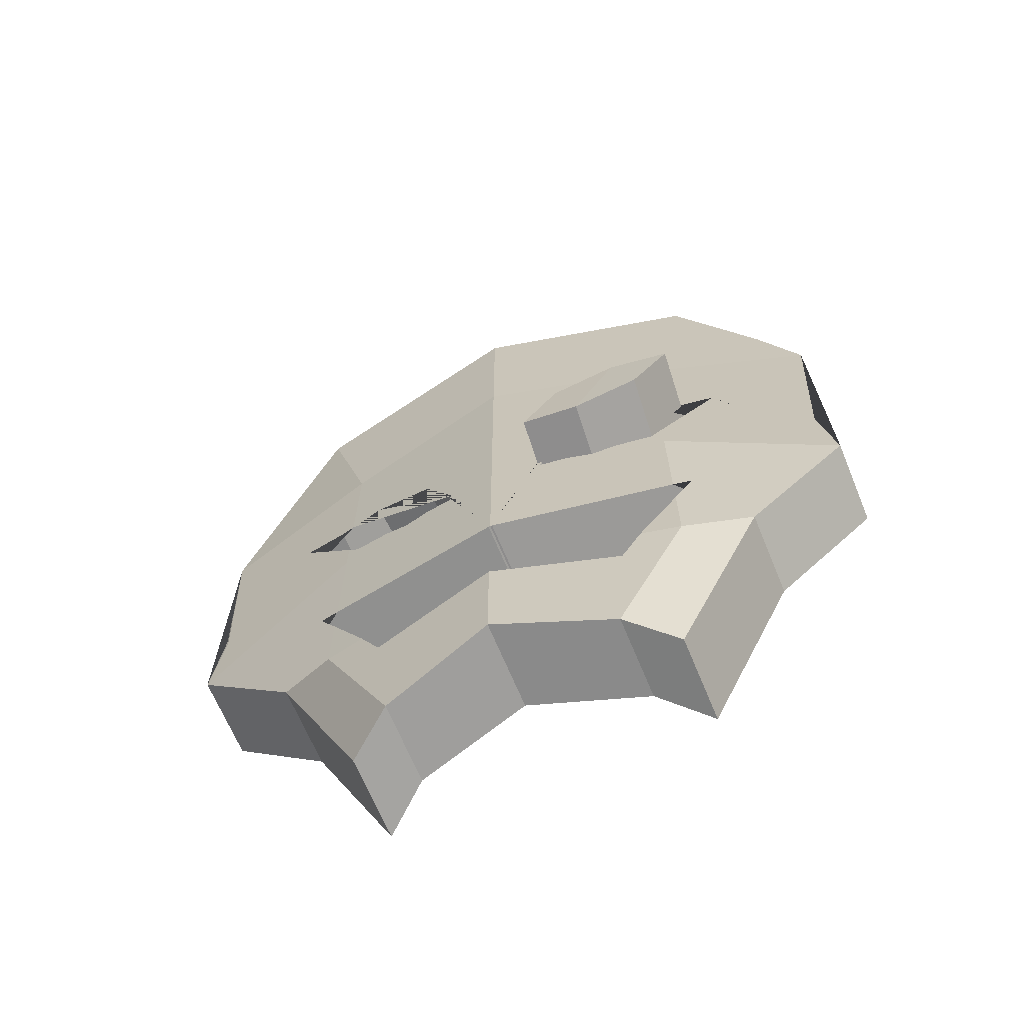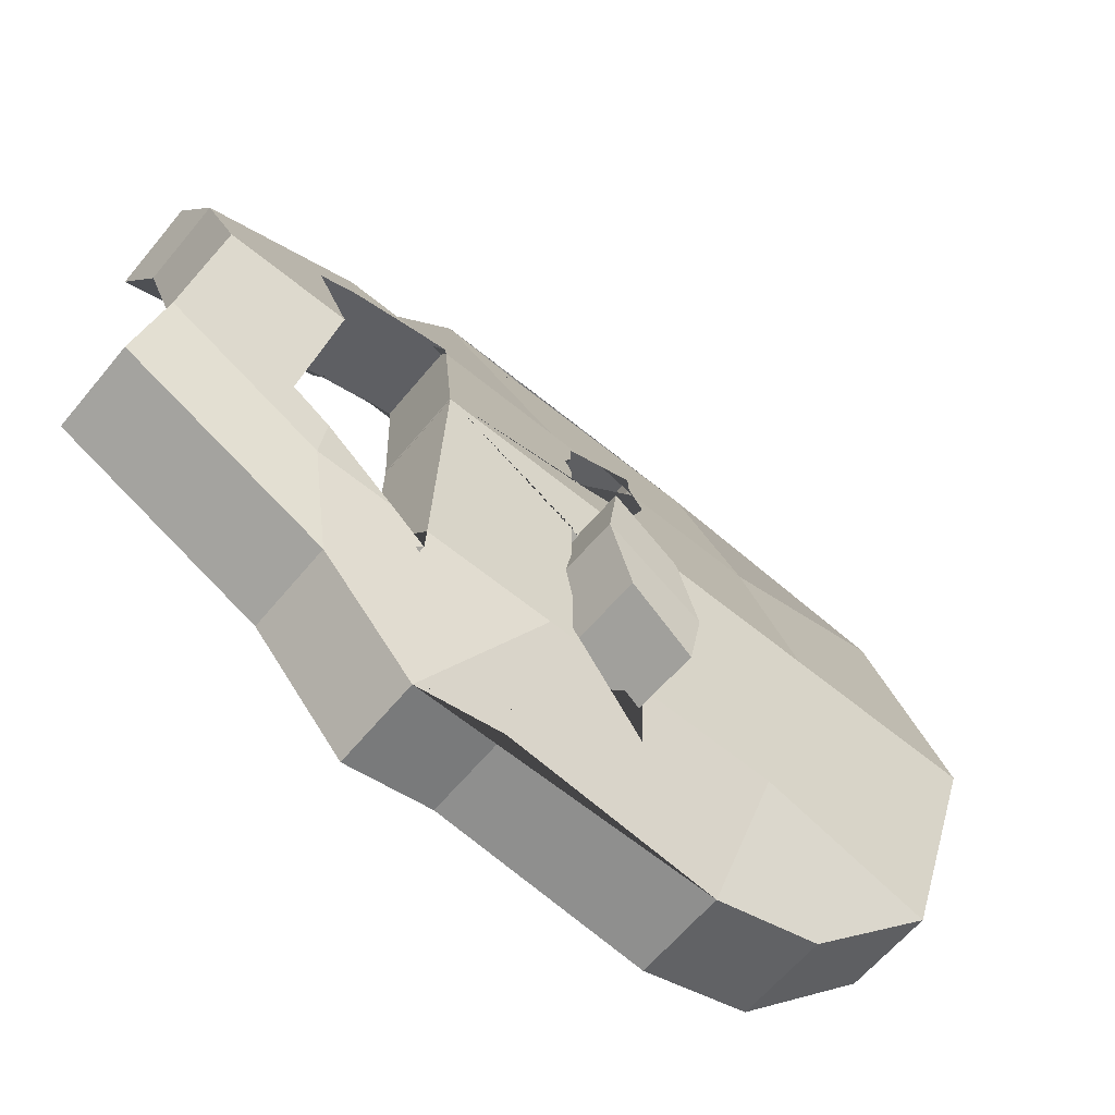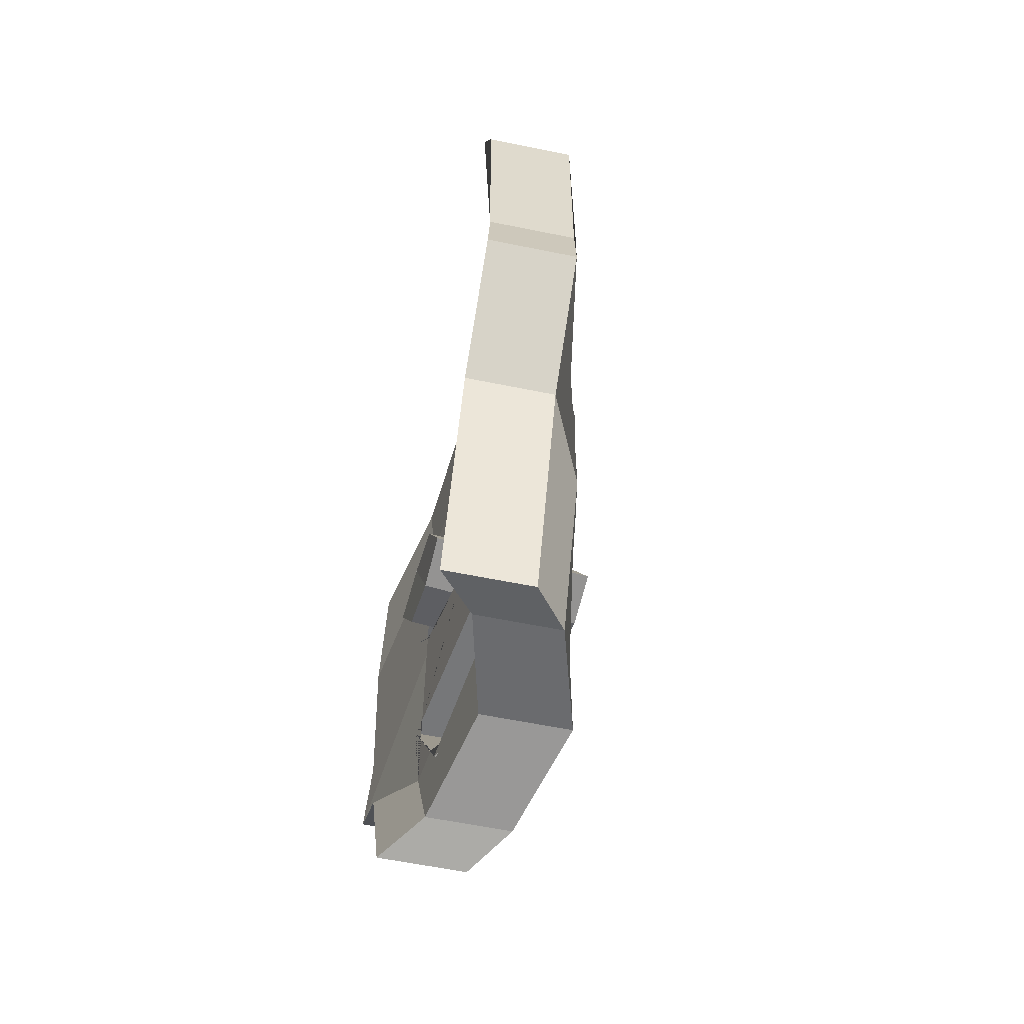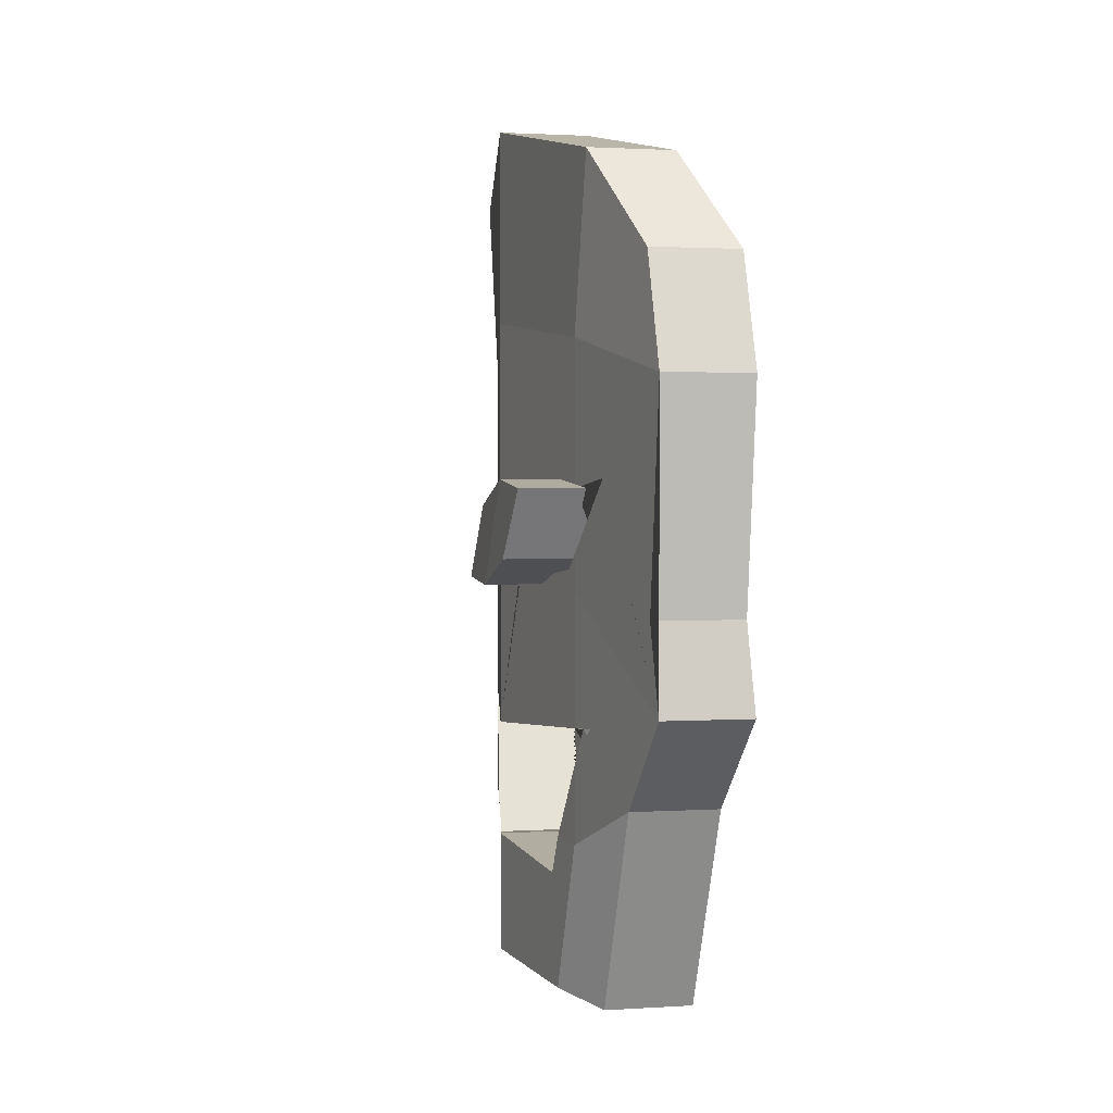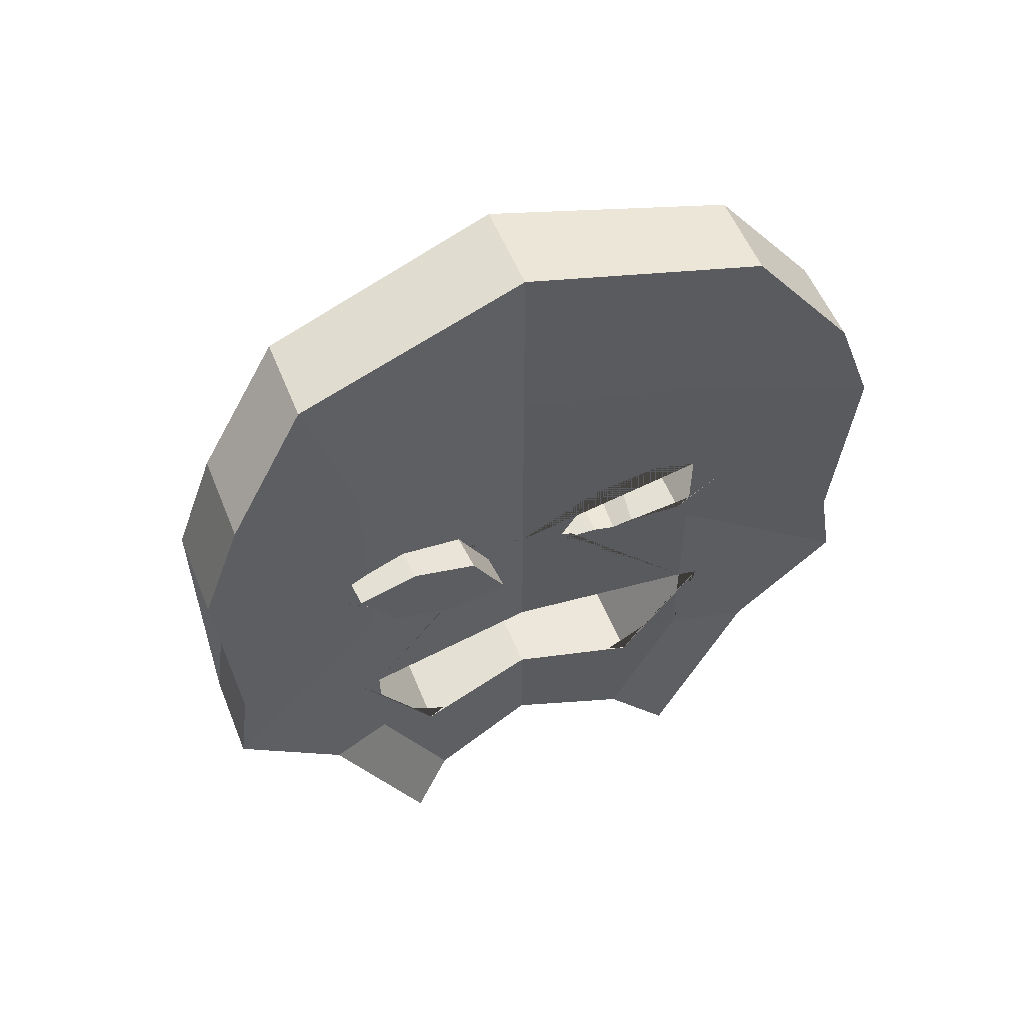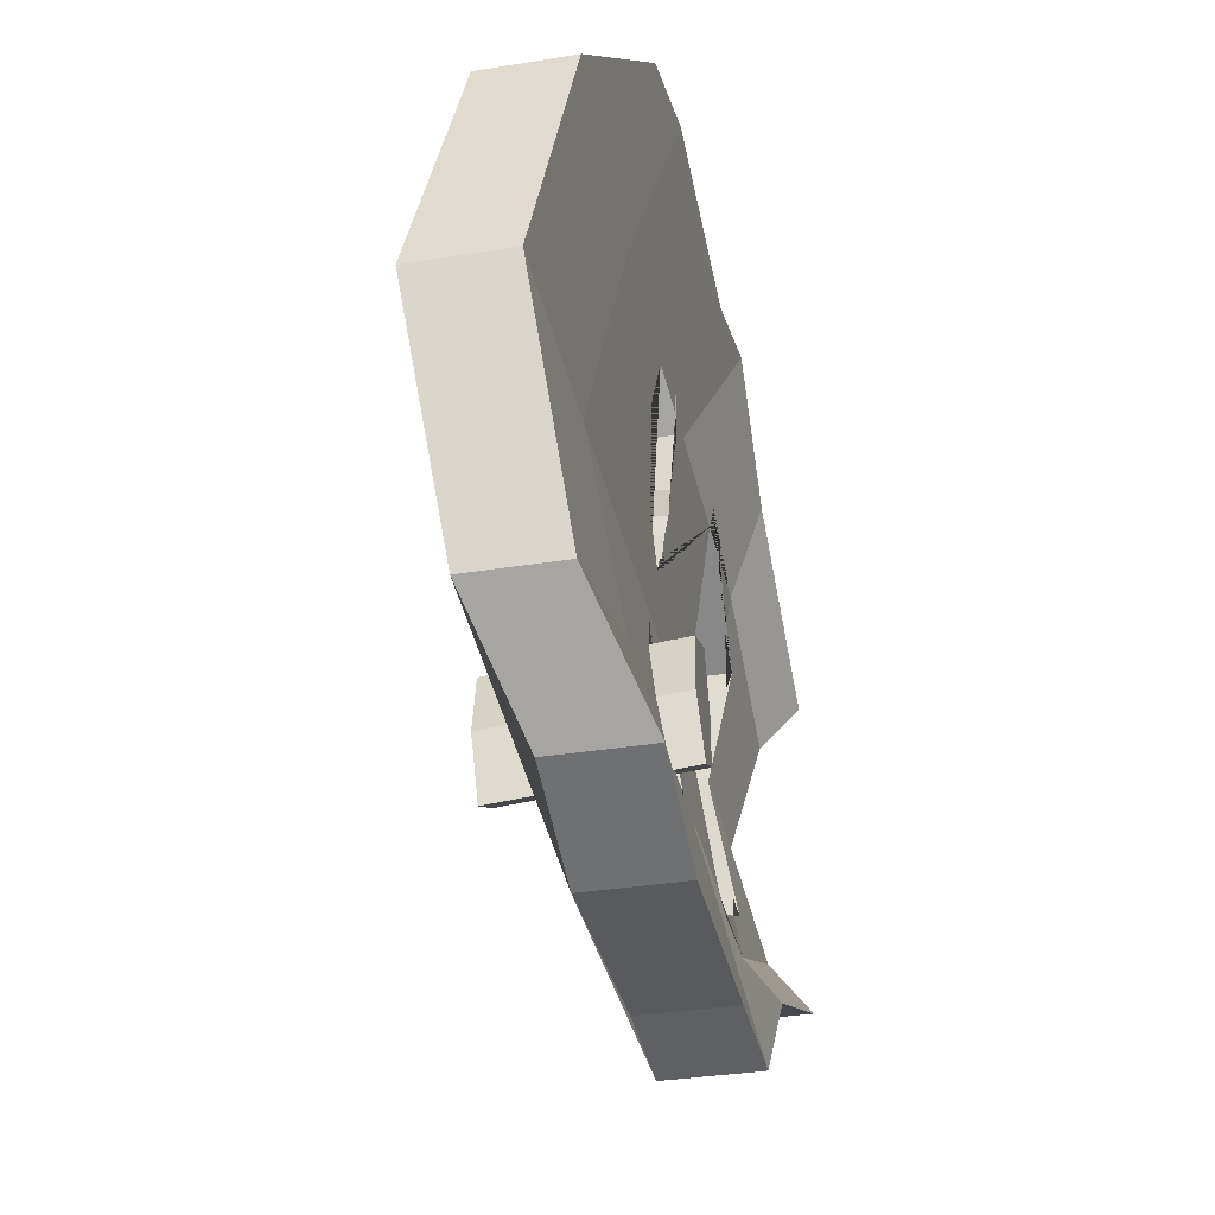
<metadata>
{"format":"obj","ext":"obj","renderer":"f3d","projection":"perspective","resolution":1024,"background":"white","views":[{"elev":-67.6,"azim":112.5,"up":"+Y"},{"elev":-63.3,"azim":50.3,"up":"+Z"},{"elev":-61.0,"azim":-11.7,"up":"+Y"},{"elev":1.8,"azim":167.5,"up":"+Y"},{"elev":56.5,"azim":-112.1,"up":"+Y"},{"elev":-35.5,"azim":-168.0,"up":"+Z"}]}
</metadata>
<code>
o Cube_Cube.001
v -0.4596 -3.889 -1.711
v -0.4596 3.549 -3.346
v 0.4596 -3.889 -1.711
v 0.4596 3.549 -3.346
v -0.06276 4.58 -2.46
v 0.8269 -3.755 -1.215
v -0.06276 -3.755 -1.215
v 0.8269 4.58 -2.46
v -0.4596 -0.7697 -3.771
v 0.4596 -0.7697 -3.771
v 0.8269 0.3179 -1.97
v -0.06276 0.3179 -1.97
v -0.4596 2.381 -3.775
v 0.4596 2.381 -3.775
v 0.8269 2.808 -1.97
v -0.06276 2.808 -1.97
v -0.4596 -1.756 -2.675
v 0.4596 -1.756 -2.675
v 0.8269 -2.173 -1.97
v -0.06276 -2.173 -1.97
v 1.091 0.3425 -0.5065
v 0.1587 0.3425 -0.5065
v 0.8502 0.5392 -1.84
v -0.04322 0.5392 -1.84
v 0.8269 0.6873 -1.97
v -0.06276 0.6873 -1.97
v 0.701 1.432 -2.619
v -0.1988 1.432 -2.619
v 0.8941 1.426 -1.597
v 0.004435 1.432 -1.526
v -0.06276 1.371 -1.97
v 0.8269 1.375 -1.97
v 0.798 1.355 -2.119
v -0.09077 1.352 -2.103
v 0.965 0.3883 -1.204
v 0.9749 0.3661 -1.149
v 0.03989 0.4582 -1.291
v 0.06369 0.3948 -1.134
v 0.07244 0.3714 -1.076
v 0.925 0.478 -1.425
v 1.019 1.164 -0.9045
v 0.1095 1.17 -0.8314
v 1.085 0.4495 -0.5394
v 1.087 0.43 -0.5294
v 0.1648 0.4562 -0.4661
v 0.1664 0.4354 -0.4554
v 1.026 0.3954 -0.8649
v 1.078 0.4253 -0.575
v 0.1486 0.4232 -0.5734
v 0.1057 0.3941 -0.8562
v -0.4136 0.1293 -3.629
v 0.5055 0.1293 -3.629
v 0.8269 -1.389 -1.97
v 0.7846 -1.008 -2.177
v -0.06276 -1.389 -1.97
v -0.1085 -1.008 -2.177
v 0.9118 -2.55 -1.338
v 0.00847 -2.55 -1.338
v 0.9018 -2.153 -1.554
v 0.00015 -2.153 -1.554
v 0.8269 -1.022 -1.97
v -0.06276 -1.022 -1.97
v 1.178 -1.154 -0.02058
v 0.2322 -1.154 -0.02058
v -0.4596 -3.889 1.711
v -0.4596 3.549 3.346
v 0.4596 -3.889 1.711
v 0.4596 3.549 3.346
v 0.2353 -3.591 0
v 0.2353 5.099 0
v 1.182 -3.591 0
v 1.182 5.099 0
v -0.06276 4.58 2.46
v 0.8269 -3.755 1.215
v -0.06276 -3.755 1.215
v 0.8269 4.58 2.46
v -0.4596 -0.7697 3.771
v 0.4596 -0.7697 3.771
v 1.182 0.4991 0
v 0.2353 0.4991 0
v 0.8269 0.3179 1.97
v -0.06276 0.3179 1.97
v -0.4596 2.381 3.775
v 0.4596 2.381 3.775
v 1.182 3.08 0
v 0.2353 3.08 0
v 0.8269 2.808 1.97
v -0.06276 2.808 1.97
v -0.4596 -1.756 2.675
v 0.4596 -1.756 2.675
v 0.8269 -2.173 1.97
v -0.06276 -2.173 1.97
v 1.091 0.3425 0.5065
v 0.1587 0.3425 0.5065
v 0.8502 0.5392 1.84
v -0.04322 0.5392 1.84
v 0.8269 0.6873 1.97
v -0.06276 0.6873 1.97
v 0.701 1.432 2.619
v -0.1988 1.432 2.619
v 0.8941 1.426 1.597
v 0.004435 1.432 1.526
v -0.06276 1.371 1.97
v 0.8269 1.375 1.97
v 0.798 1.355 2.119
v -0.09077 1.352 2.103
v 0.965 0.3883 1.204
v 0.9749 0.3661 1.149
v 0.03989 0.4582 1.291
v 0.06369 0.3948 1.134
v 0.07244 0.3714 1.076
v 0.925 0.478 1.425
v 1.019 1.164 0.9045
v 0.1095 1.17 0.8314
v 1.085 0.4495 0.5394
v 1.087 0.43 0.5294
v 0.1648 0.4562 0.4661
v 0.1664 0.4354 0.4554
v 1.026 0.3954 0.8649
v 1.078 0.4253 0.575
v 0.1486 0.4232 0.5734
v 0.1057 0.3941 0.8562
v -0.4136 0.1293 3.629
v 0.5055 0.1293 3.629
v 0.8269 -1.389 1.97
v 0.7846 -1.008 2.177
v -0.06276 -1.389 1.97
v -0.1085 -1.008 2.177
v 1.182 -2.351 0
v 0.2353 -2.351 0
v 0.9118 -2.55 1.338
v 0.00847 -2.55 1.338
v 0.9018 -2.153 1.554
v 0.00015 -2.153 1.554
v 0.8269 -1.022 1.97
v -0.06276 -1.022 1.97
v 1.178 -1.154 0.02058
v 0.2322 -1.154 0.02058
v 1.182 -1.152 0
v 0.2353 -1.152 0
f 16 5 2 13
f 13 2 4 14
f 8 5 70 72
f 7 6 71 69
f 15 8 72 85
f 14 4 8 15
f 1 3 6 7
f 4 2 5 8
f 86 70 5 16
f 18 10 11 61 54 53 19
f 19 53 59
f 17 9 10 18
f 20 55 56 62 12 9 17
f 80 86 16 31 30 42 45
f 10 52 14 15 32 33 27 25 11
f 11 25 23 40 35
f 51 13 14 52
f 12 26 28 34 31 16 13 51 9
f 7 20 17 1
f 1 17 18 3
f 6 19 59 57 129 71
f 3 18 19 6
f 69 130 58 60 20 7
f 24 23 25 27 28 26
f 21 22 49 48
f 22 21 47 50
f 29 30 31 34 33 32
f 41 42 30 29
f 39 36 35 40 37 38
f 44 46 45 42 41 43
f 43 41 29 32 15 85 79
f 33 34 28 27
f 38 37 24 26 12
f 37 40 23 24
f 46 44 48 49
f 36 39 50 47
f 9 51 52 10
f 139 140 64 63
f 63 64 62 56 54 61
f 60 55 20
f 62 64 140 80 45 46 49 22 50 39 38 12
f 139 63 61 11 35 36 47 21 48 44 43 79
f 58 57 59 53 54 56 55 60
f 130 129 57 58
f 88 83 66 73
f 83 84 68 66
f 76 72 70 73
f 75 69 71 74
f 87 85 72 76
f 84 87 76 68
f 65 75 74 67
f 68 76 73 66
f 86 88 73 70
f 90 91 125 126 135 81 78
f 91 133 125
f 89 90 78 77
f 92 89 77 82 136 128 127
f 80 117 114 102 103 88 86
f 78 81 97 99 105 104 87 84 124
f 81 107 112 95 97
f 123 124 84 83
f 82 77 123 83 88 103 106 100 98
f 75 65 89 92
f 65 67 90 89
f 74 71 129 131 133 91
f 67 74 91 90
f 69 75 92 134 132 130
f 96 98 100 99 97 95
f 93 120 121 94
f 94 122 119 93
f 101 104 105 106 103 102
f 113 101 102 114
f 111 110 109 112 107 108
f 116 115 113 114 117 118
f 115 79 85 87 104 101 113
f 105 99 100 106
f 110 82 98 96 109
f 109 96 95 112
f 118 121 120 116
f 108 119 122 111
f 77 78 124 123
f 139 137 138 140
f 137 135 126 128 136 138
f 134 92 127
f 136 82 110 111 122 94 121 118 117 80 140 138
f 139 79 115 116 120 93 119 108 107 81 135 137
f 132 134 127 128 126 125 133 131
f 130 132 131 129
o Cube.003_Cube.008
v -0.2265 0.4377 -0.4238
v -0.2798 1.172 -0.8001
v -0.3004 0.6535 -1.75
v -0.3708 1.345 -2.149
v 1.602 0.4269 -0.5708
v 1.548 1.161 -0.9471
v 1.528 0.6427 -1.896
v 1.457 1.334 -2.296
v -0.2511 0.3733 -1.05
v -0.3181 1.434 -1.5
v 1.577 0.3625 -1.197
v 1.51 1.423 -1.647
f 149 150 144 143
f 143 144 148 147
f 151 152 146 145
f 145 146 142 141
f 149 151 145 141
f 152 150 142 146
f 148 144 150 152
f 143 147 151 149
f 147 148 152 151
f 141 142 150 149

</code>
